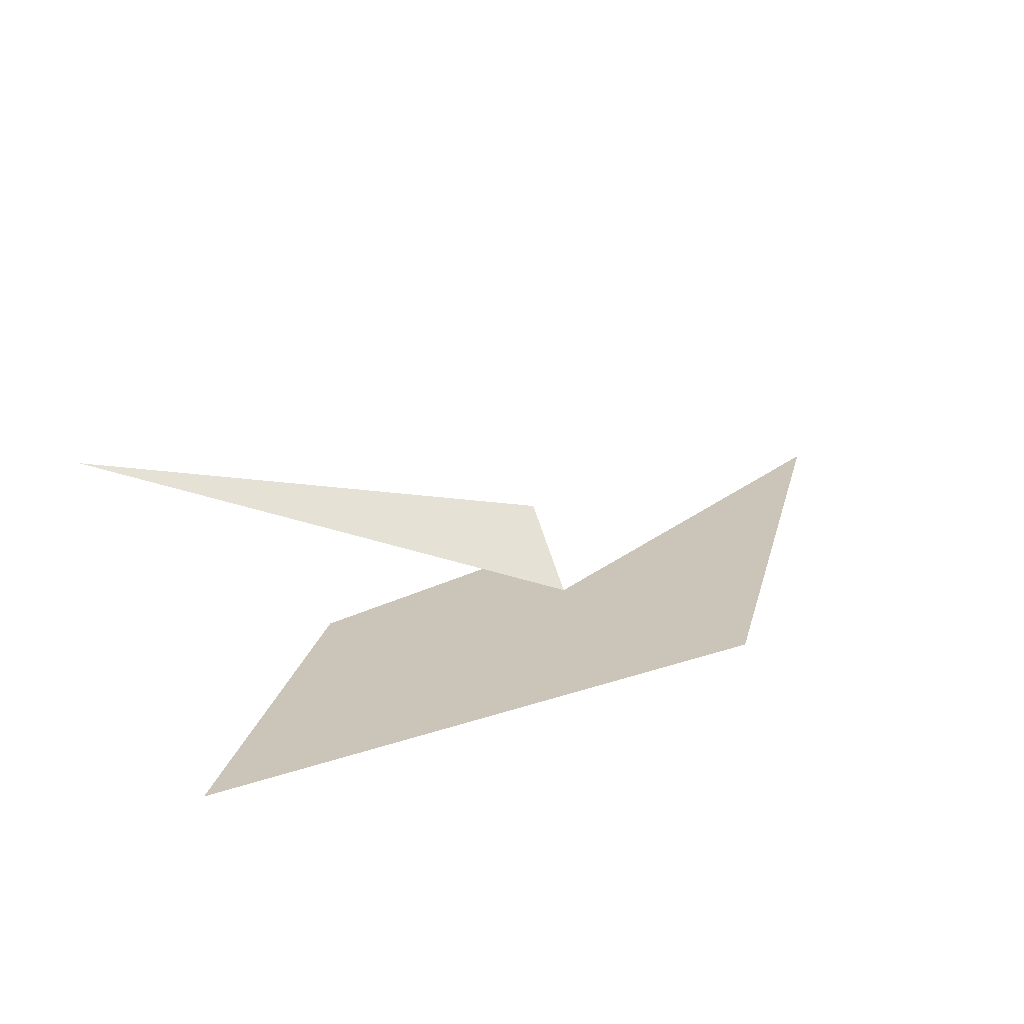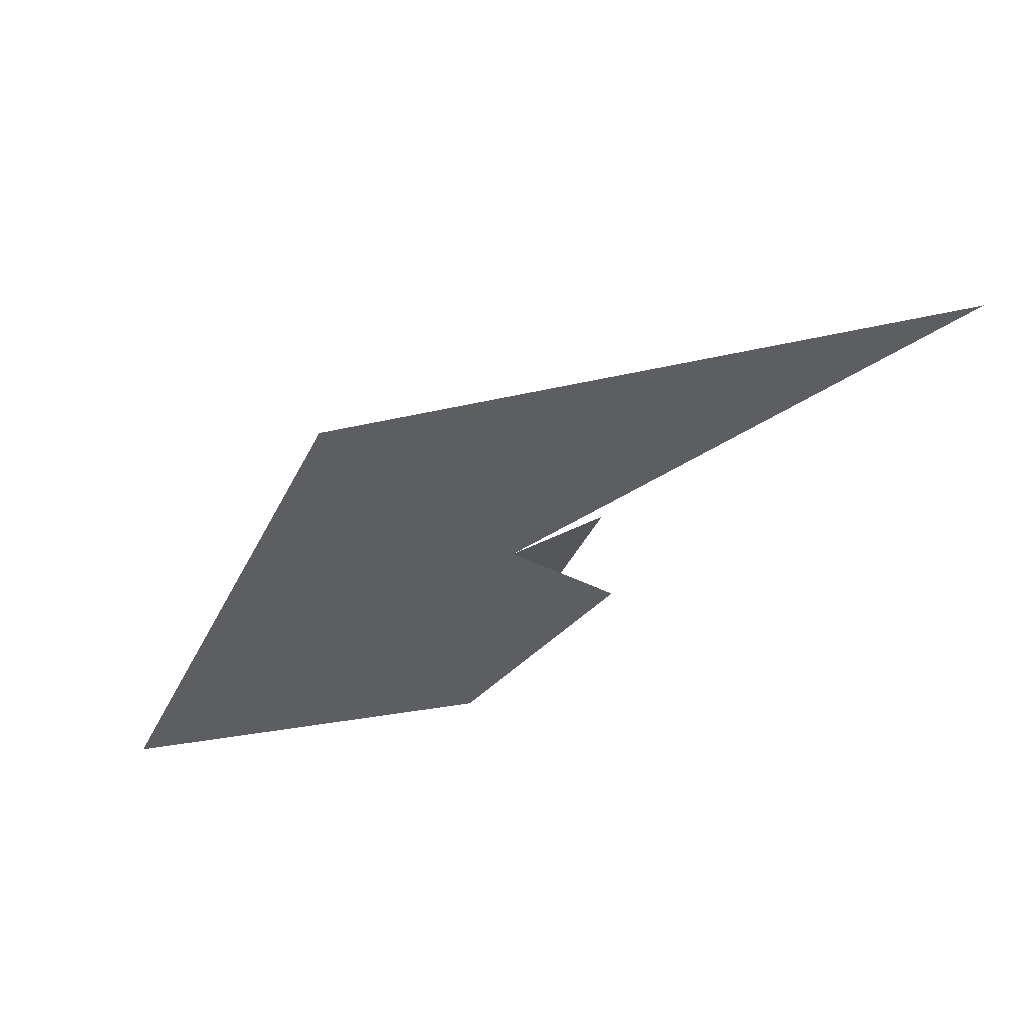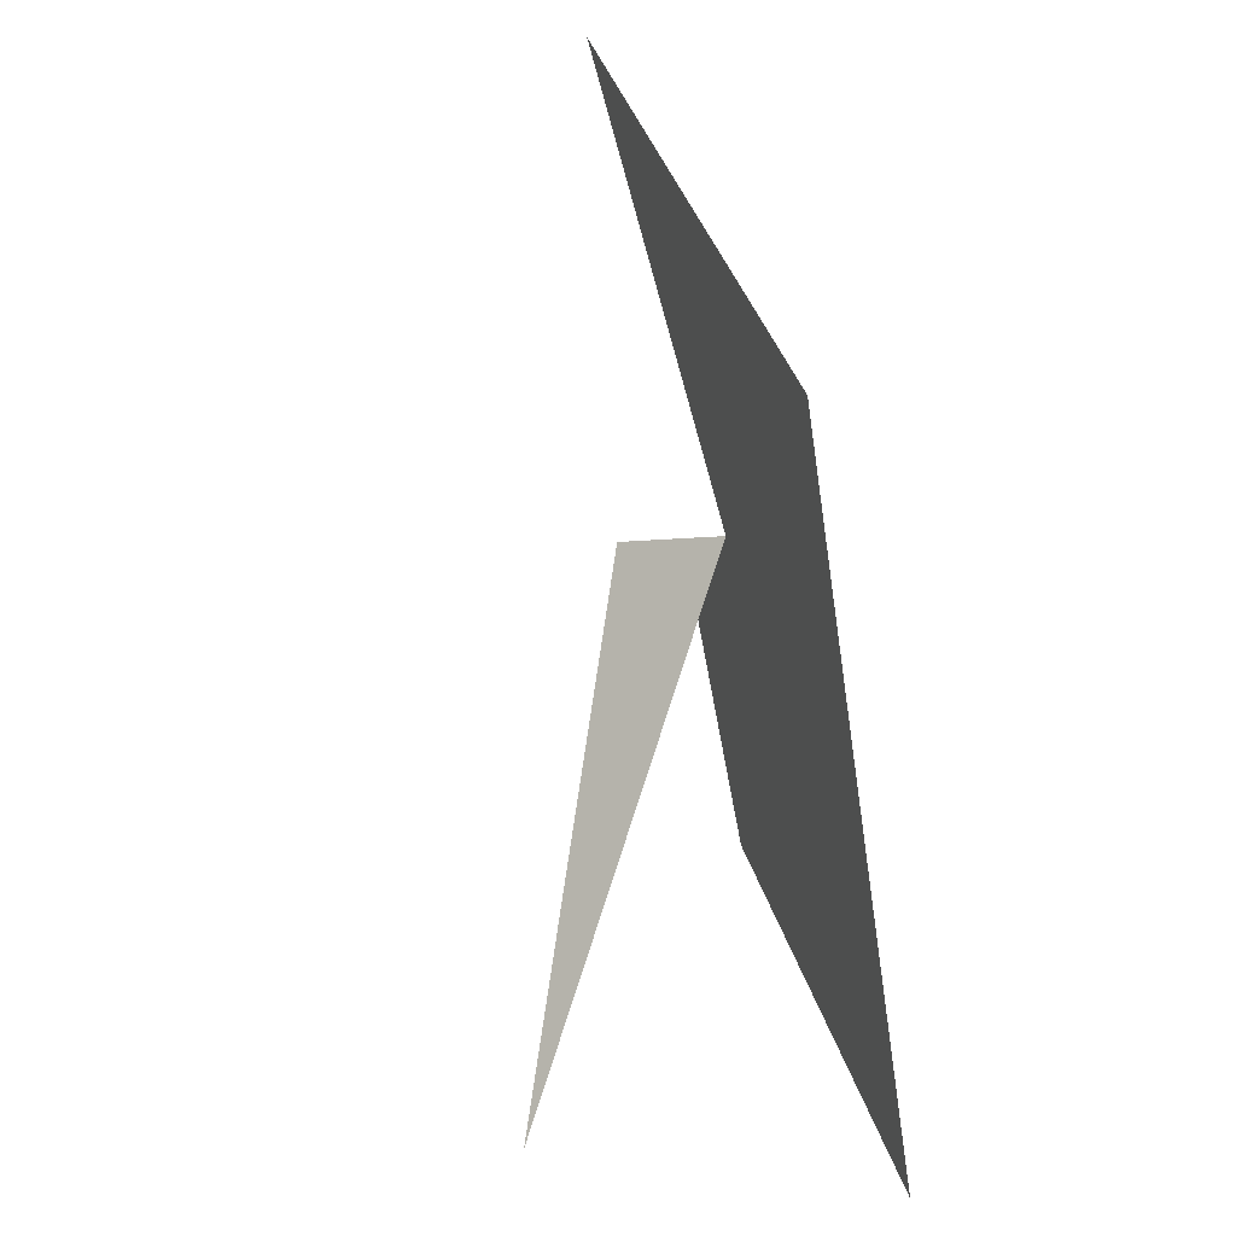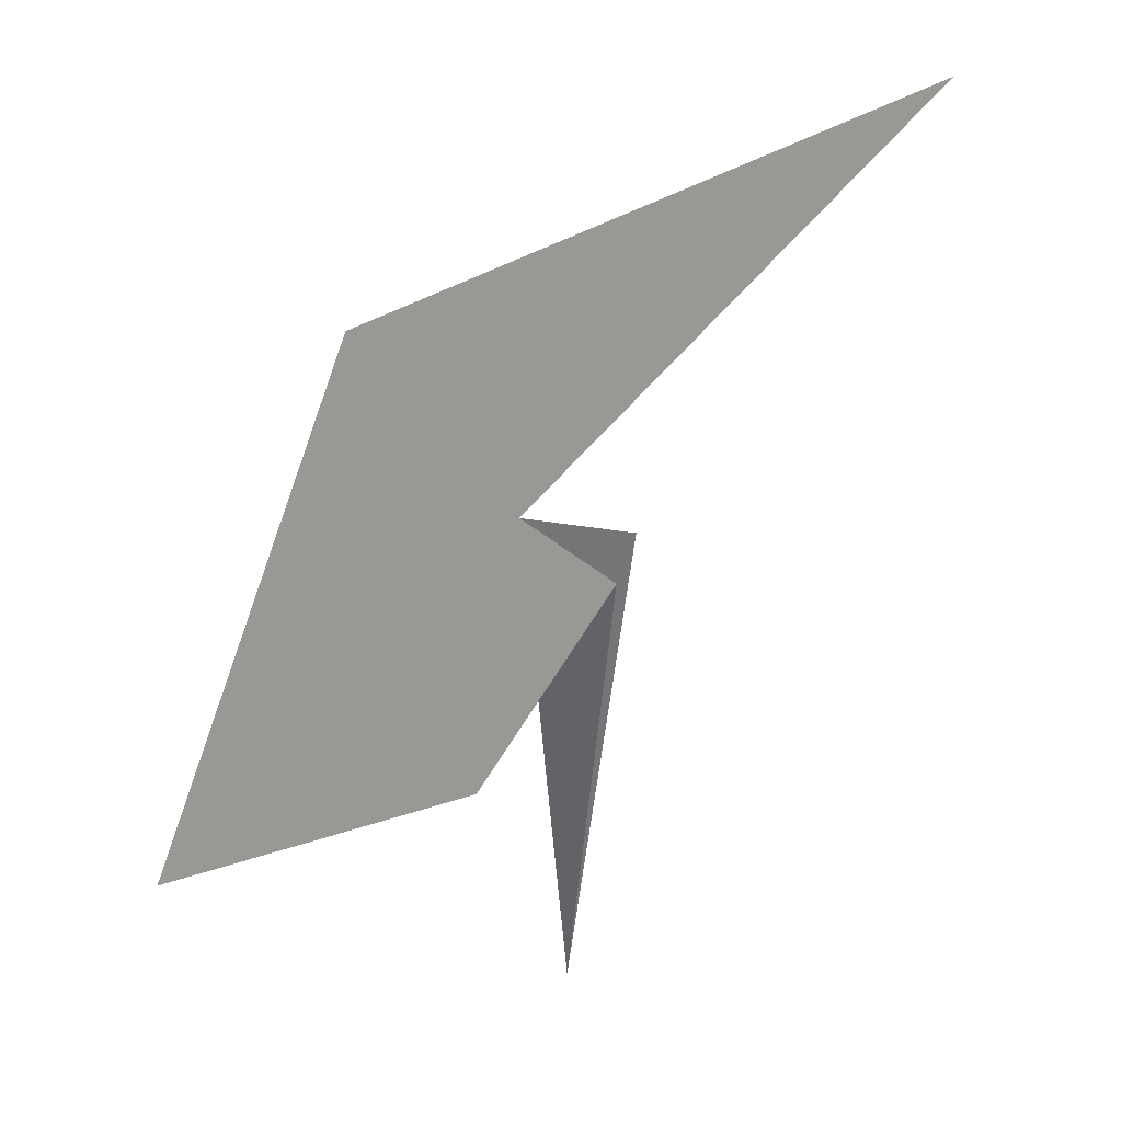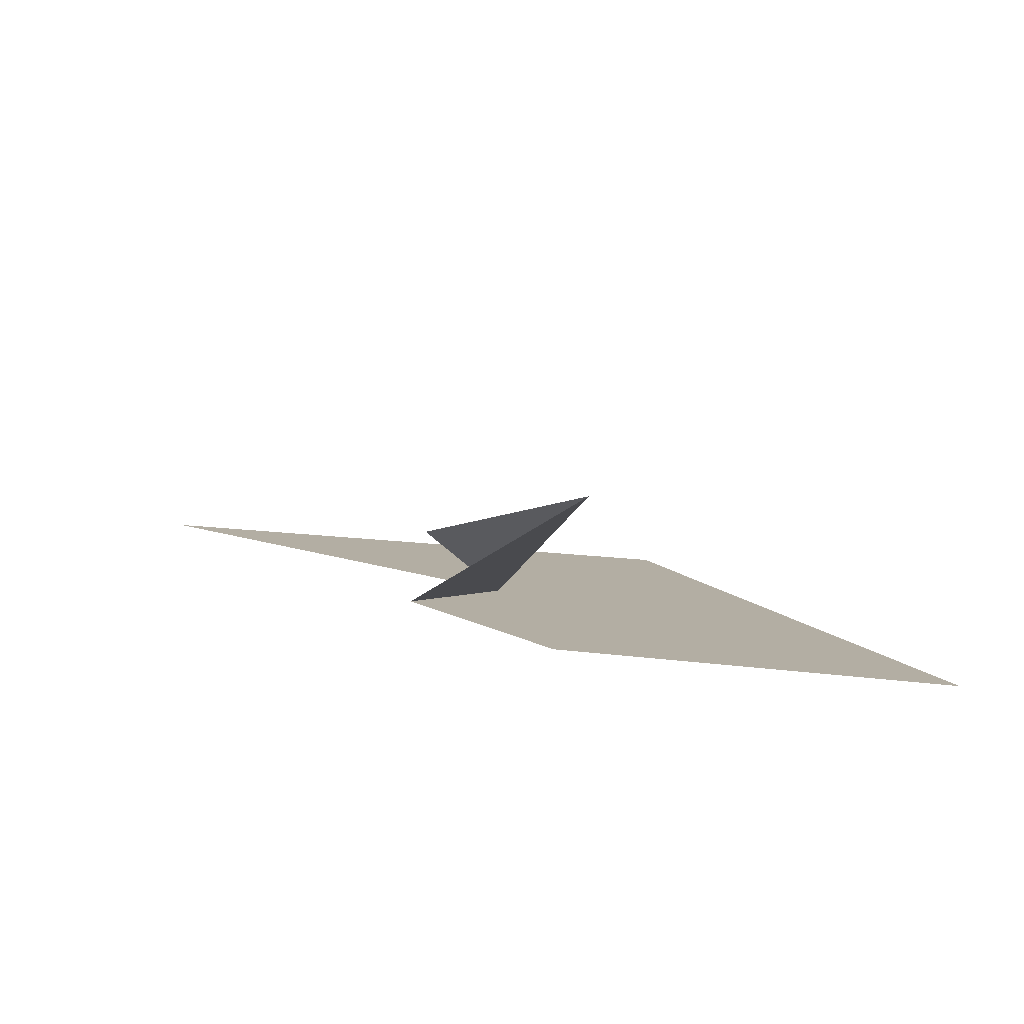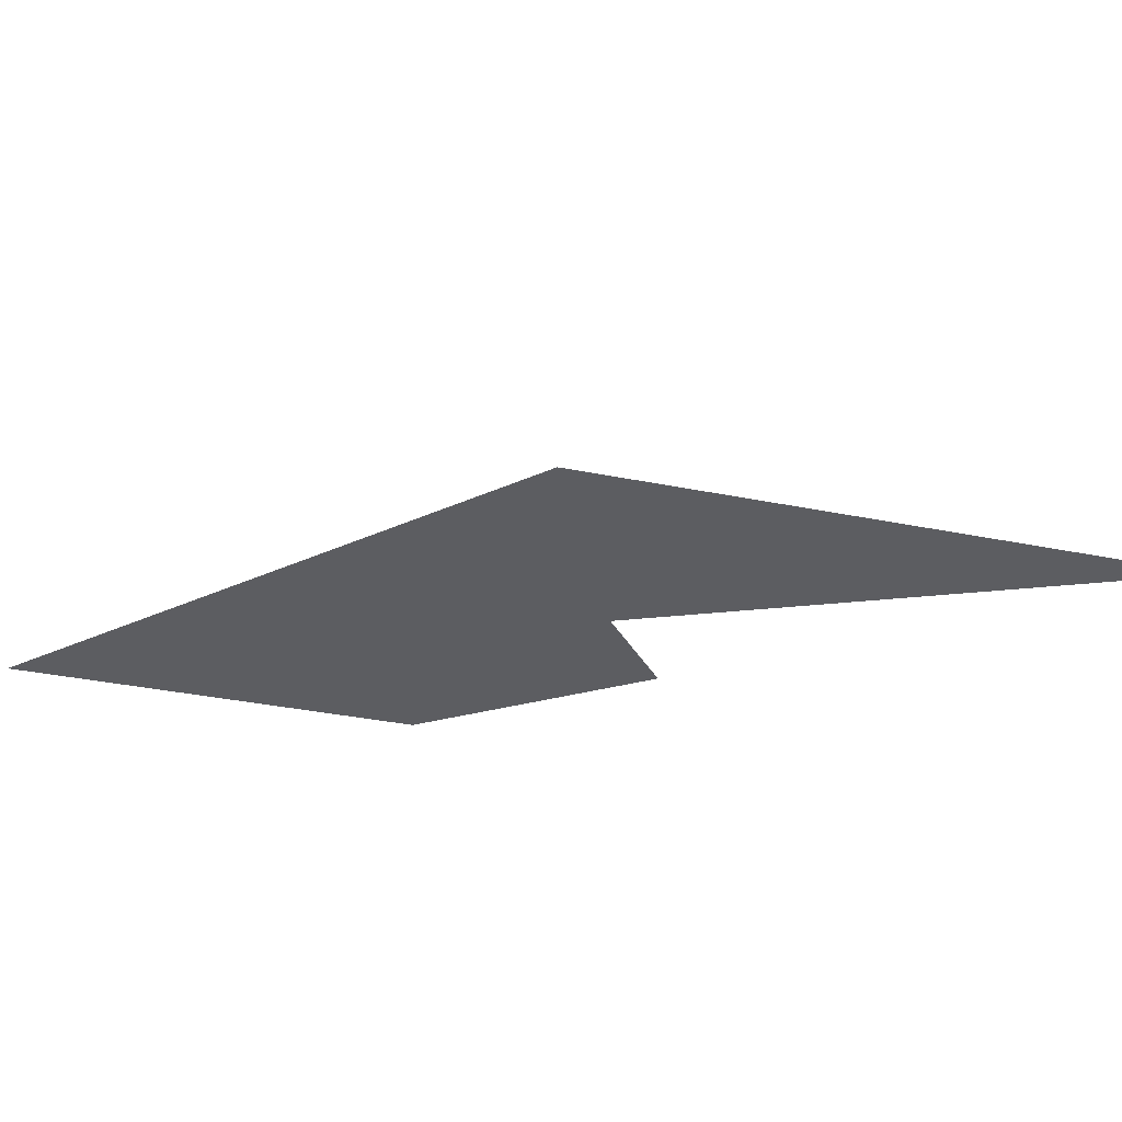
<metadata>
{"format":"obj","ext":"obj","renderer":"f3d","projection":"perspective","resolution":1024,"background":"white","views":[{"elev":20.3,"azim":79.4,"up":"+Z"},{"elev":51.0,"azim":-173.4,"up":"+Y"},{"elev":15.5,"azim":72.0,"up":"+Y"},{"elev":12.8,"azim":-151.4,"up":"+Y"},{"elev":10.9,"azim":-2.4,"up":"+Z"},{"elev":-36.5,"azim":142.8,"up":"+Z"}]}
</metadata>
<code>
v -0.8671 0.3045 2.977e-16
v -0.4693 -0.2909 9.309e-17
v -0.4693 0.4693 2.507e-16
v -0.8671 0.3045 6.528e-16
v -0.4693 0.4693 5.376e-16
v -0.6636 -2.021e-14 4.099e-16
v -0.8671 0.3045 -5.747e-17
v -0.6636 1.468e-15 -2.38e-17
v -5.24e-16 1.332e-15 -1.178e-31
v -3.686e-16 1.172 -1.015e-16
v -0.8671 0.3045 2.977e-16
v -1.998e-15 1.172 4.478e-16
v 0.8284 -0.8284 -1.875e-16
v -0.4693 -0.2909 9.309e-17
v -3.411e-17 1.172 -1.015e-16
v 1.421e-16 6.661e-16 -3.95e-32
v -2 2 7.141e-32
v -1.776e-15 1.172 4.478e-16
v -2 2 6.928e-16
v 0.8284 -0.8284 -1.875e-16
v -2 2 0
v 0 -1.421e-16 0
v -1.262e-31 1.172 0
v -2 2 9.861e-32
v -8.882e-16 1.172 -1.435e-16
v 0.8284 -0.8284 1.875e-16
v -1.421e-16 -6.661e-16 -1.489e-32
v -0.6636 -5.188e-16 5.747e-17
v -0.9707 0.4596 1.239e-16
v -0.63 0.63 1.091e-16
v -7.283e-16 -5.862e-16 6.849e-32
v -0.63 0.63 8.589e-32
v -0.9707 0.4596 6.26e-17
v -0.6636 -4.047e-16 8.127e-17
v -7.283e-16 -1.421e-16 4.46e-32
v -0.6636 2.81e-16 8.127e-17
v -0.8671 0.3045 1.062e-16
v -6.455e-17 1.172 3.952e-33
v 0.8284 -0.8284 1.875e-16
v -8.882e-16 1.172 -1.435e-16
v -0.8671 0.3045 6.89e-17
v -0.4693 -0.2909 1.589e-16
v 0.8284 -0.8284 1.875e-16
v -0.4693 -0.2909 1.589e-16
v -0.9707 0.4596 1.069e-16
v -0.63 0.63 9.08e-17
v -0.4693 -0.2909 -4.398e-17
v -0.8671 0.3045 1.435e-16
v -0.4693 0.4693 1.092e-16
v -0.4693 -0.2909 -4.398e-17
v -0.4693 0.4693 1.092e-16
v -0.63 0.63 1.492e-16
v -0.9707 0.4596 1.309e-16
v -0.8671 0.3045 1.062e-16
v -0.6636 3.331e-16 8.127e-17
v -0.4693 0.4693 1.092e-16
v -0.4693 0.4693 1.092e-16
v -0.6636 0 8.127e-17
v -0.9707 0.4596 1.752e-16
v -0.63 0.63 1.492e-16
v -0.4693 -0.2909 9.309e-17
v 0.8284 -0.8284 -1.875e-16
v -0.63 0.63 2.664e-16
v -0.9707 0.4596 2.895e-16
v -0.4693 -0.2909 2.366e-16
v -0.9707 0.4596 6.223e-16
v -0.63 0.63 5.012e-16
v -0.4693 0.4693 3.942e-16
v -0.4185 -1.163 0.7034
v -0.9108 0.5643 0.2489
v -0.63 0.63 -1.998e-15
v -0.4185 -1.163 0.7034
v -0.63 0.63 -2.276e-15
v -0.9108 0.5643 0.2489
v -0.4185 -1.163 0.7034
v -0.9108 0.5643 0.2489
v -0.63 0.63 3.331e-16
v -0.4185 -1.163 0.7034
v -0.63 0.63 1.11e-16
v -0.9707 0.4596 1.11e-16
v -0.4185 -1.163 0.7034
v -0.9707 0.4596 6.661e-16
v -0.63 0.63 -1.41e-14
v -0.4185 -1.163 0.7034
v -0.63 0.63 -1.424e-14
v -0.9707 0.4596 7.772e-16
v -0.4185 -1.163 0.7034
v -0.9707 0.4596 -1.277e-15
v -0.63 0.63 -5.607e-15
v -0.4693 0.4693 3.942e-16
v -0.63 0.63 5.012e-16
v -0.9707 0.4596 5.781e-16
v -0.6636 -2.132e-14 3.286e-16
v -0.63 0.63 -6.439e-15
v -0.9108 0.5643 0.2489
v -0.4185 -1.163 0.7034
f 1 2 3
f 4 5 6
f 7 8 9 10
f 11 12 13 14
f 15 16 17
f 18 19 20
f 21 22 23
f 24 25 26
f 27 28 29 30
f 31 32 33 34
f 35 36 37 38
f 39 40 41 42
f 43 44 45 46
f 47 48 49
f 50 51 52 53
f 54 55 56
f 57 58 59 60
f 61 62 63 64
f 65 66 67 68
f 69 70 71
f 72 73 74
f 75 76 77
f 78 79 80
f 81 82 83
f 84 85 86
f 87 88 89
f 90 91 92 93
f 94 95 96

</code>
